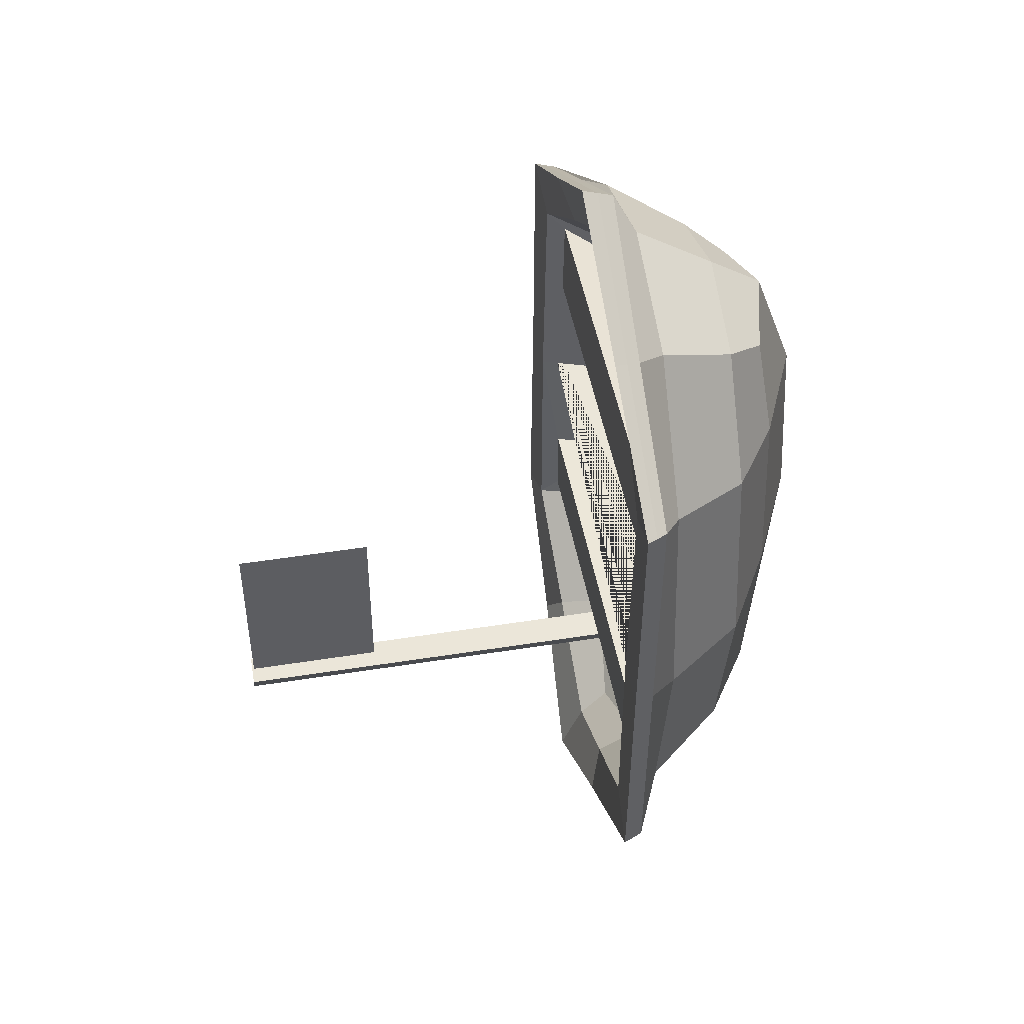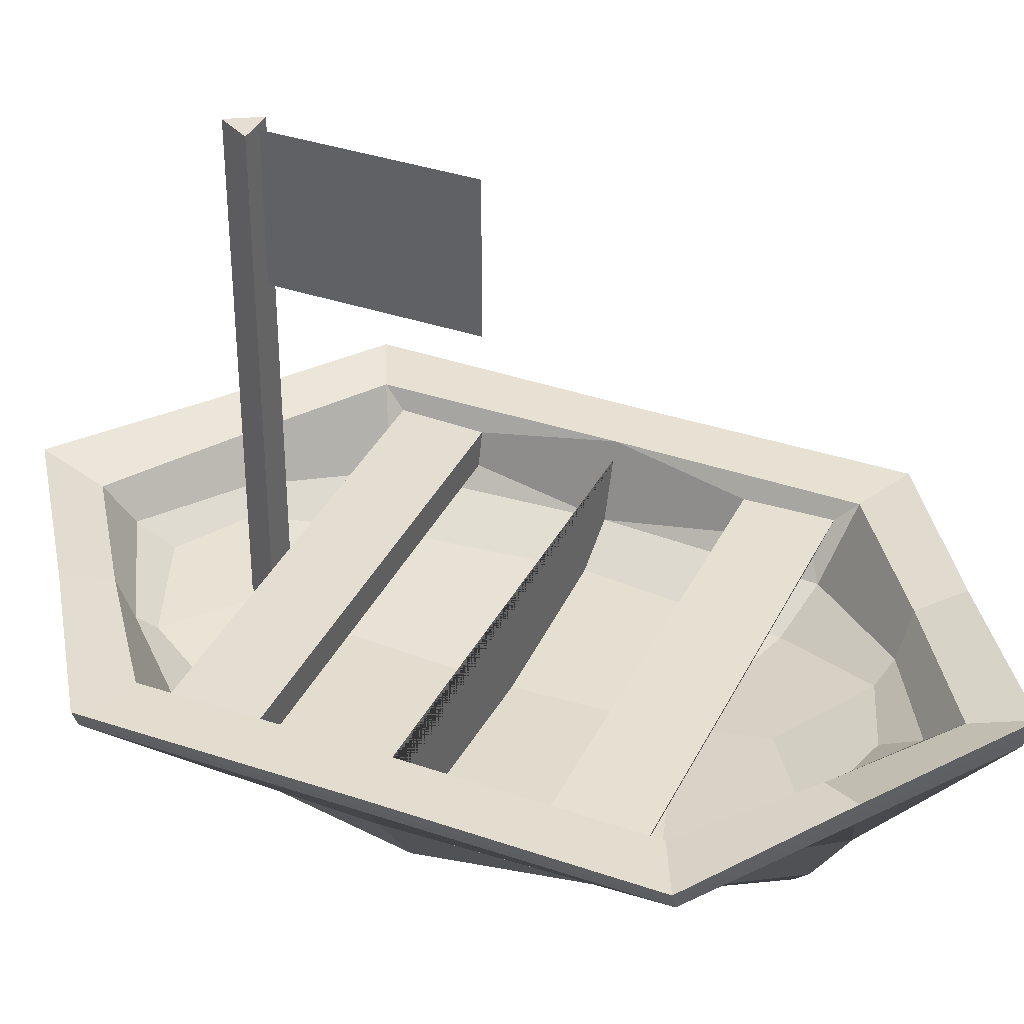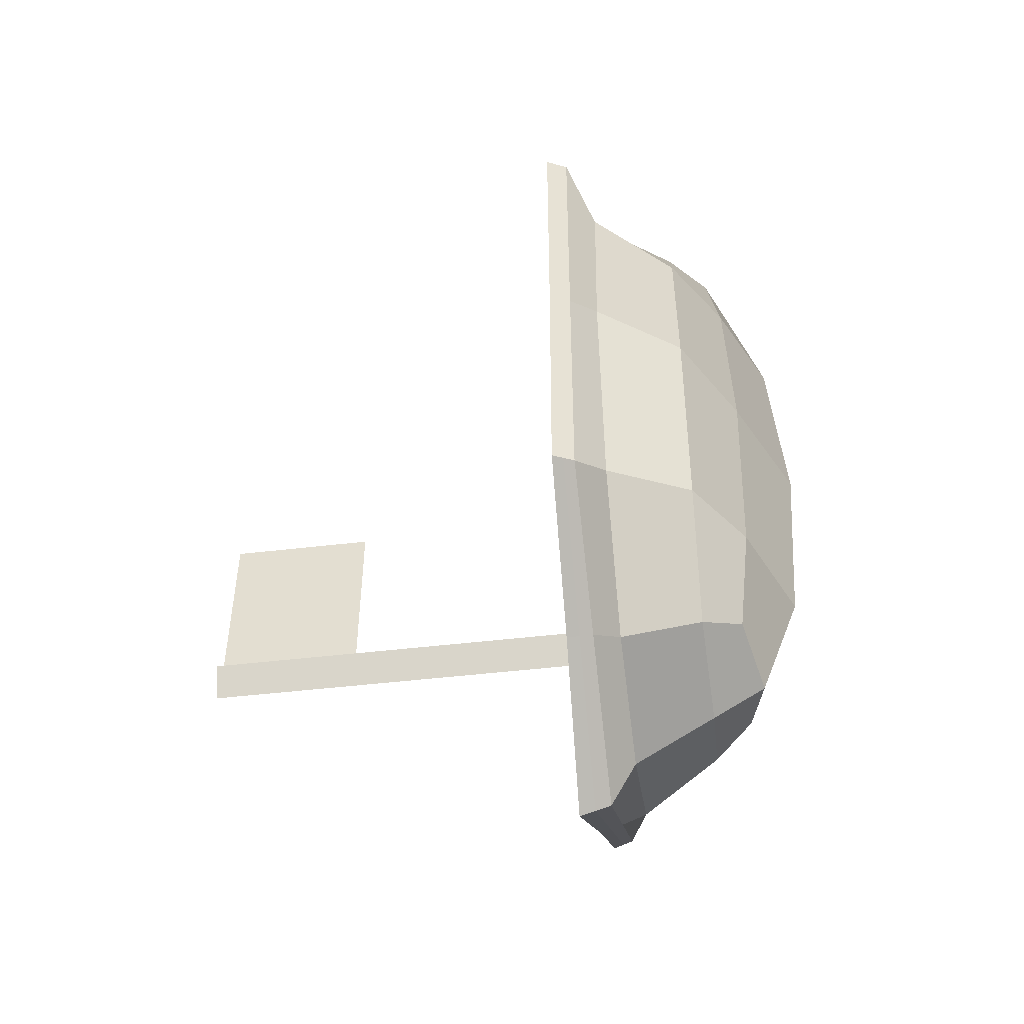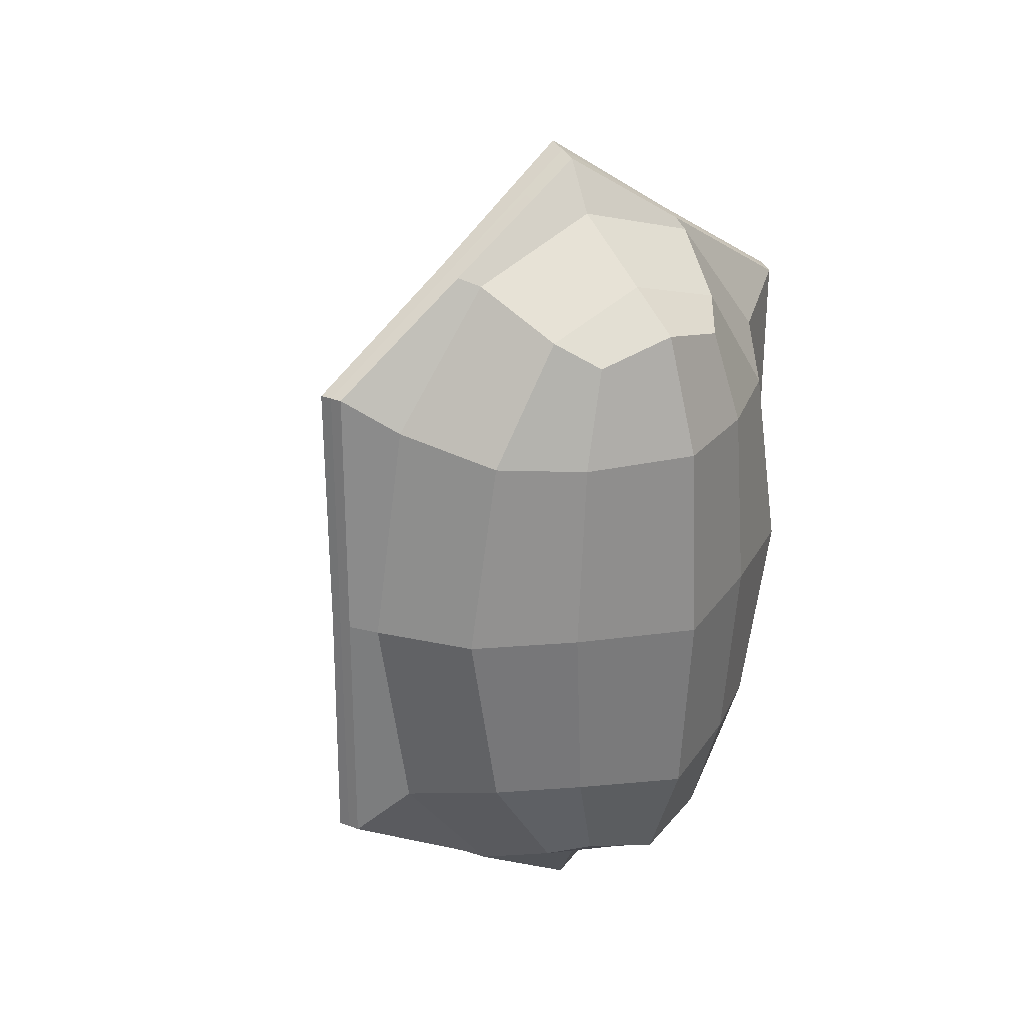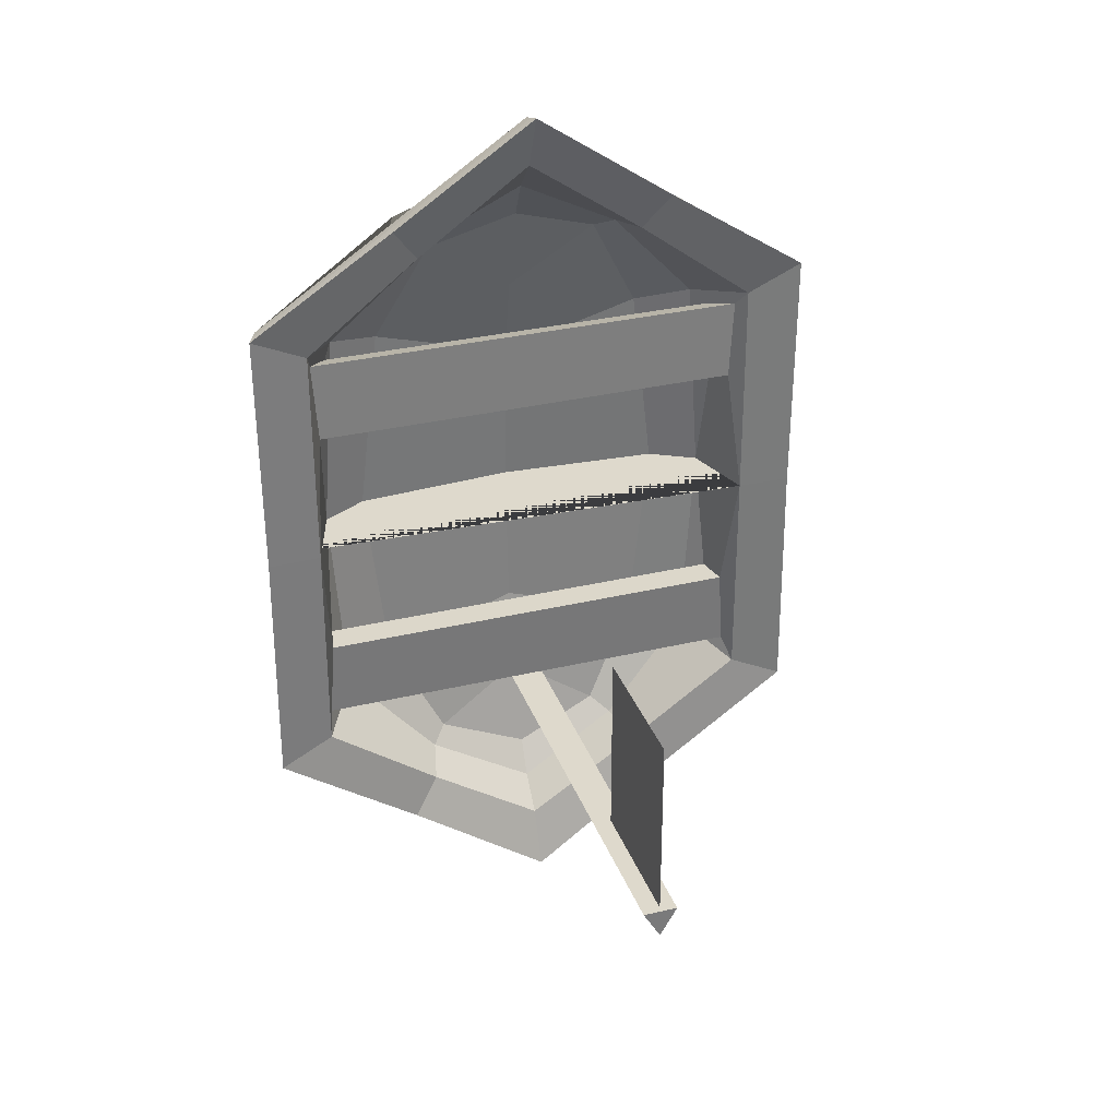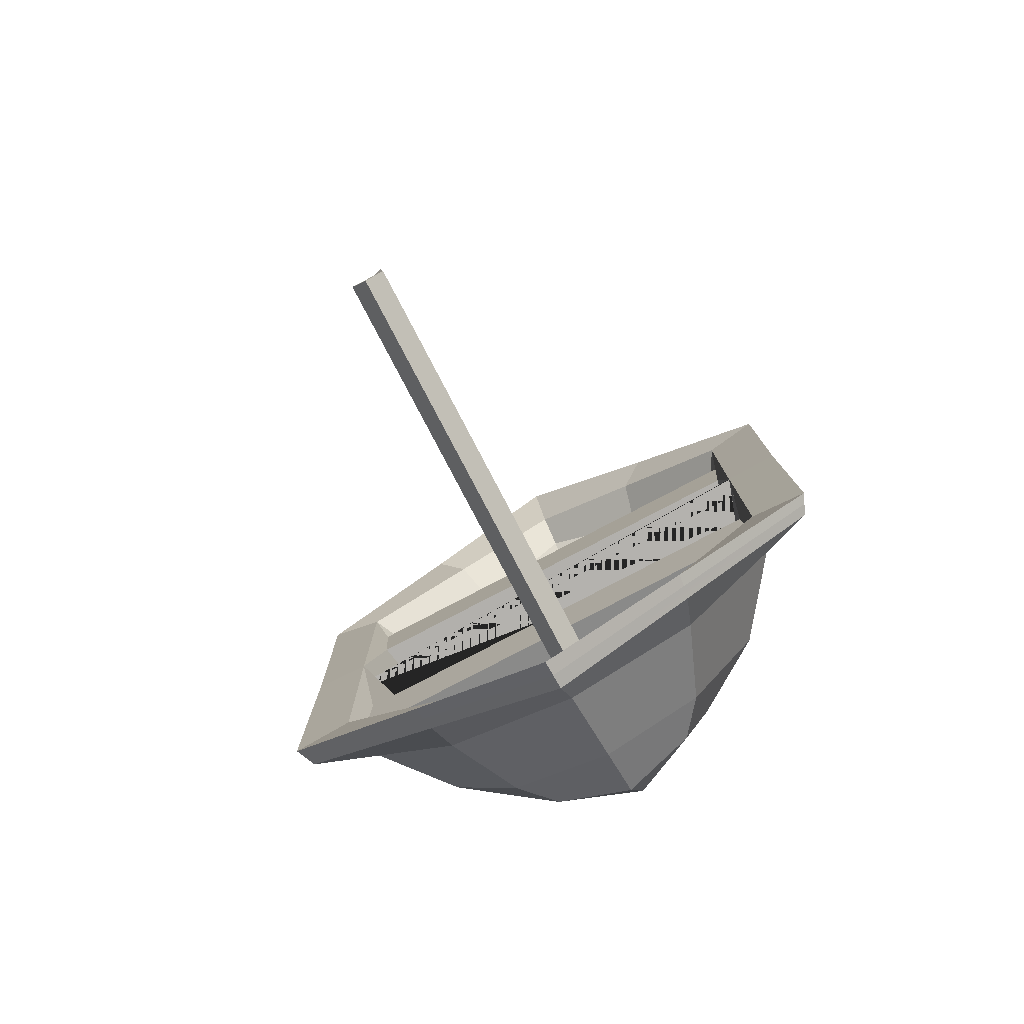
<metadata>
{"format":"obj","ext":"obj","renderer":"f3d","projection":"perspective","resolution":1024,"background":"white","views":[{"elev":48.1,"azim":-100.0,"up":"+Z"},{"elev":36.5,"azim":-66.3,"up":"+Y"},{"elev":-48.6,"azim":-82.0,"up":"+Z"},{"elev":28.5,"azim":-36.4,"up":"+Z"},{"elev":32.2,"azim":161.9,"up":"+Z"},{"elev":-79.7,"azim":-152.1,"up":"+Z"}]}
</metadata>
<code>
o Cube.011
v 0.002665 -0.5597 -0.5719
v -0.000456 0.09687 -1.206
v -0.7148 0.06081 -0.6174
v 0.7142 0.06761 -0.6174
v 0.001247 -0.2613 -1.034
v 0.5438 -0.2625 -0.5645
v -0.5413 -0.2676 -0.5645
v -0.9113 0.1319 -0.7649
v -0.000815 0.1722 -1.385
v 0.91 0.1406 -0.7649
v -0.4445 -0.1715 -0.5718
v 0.4462 -0.1673 -0.5718
v 0.000253 -0.05233 -0.9886
v -1.7e-05 0.004556 -1.104
v 0.6474 -0.02549 -0.586
v -0.6471 -0.03164 -0.586
v -0.000347 0.07385 -1.354
v 0.8814 0.0758 -0.7652
v -0.882 0.06741 -0.7652
v -0.4533 0.1499 -1.071
v 0.002042 -0.4286 -0.9266
v 0.002878 -0.6043 0.03918
v -0.9058 0.1279 0.04198
v 0.4519 0.1542 -1.071
v 0.9046 0.1365 0.04198
v -0.3079 -0.422 -0.5523
v 0.3119 -0.4191 -0.5523
v 3.9e-05 -0.007397 -1.196
v 0.7228 -0.006925 -0.6385
v -0.7227 -0.0138 -0.6385
v -0.6429 -0.2751 0.04044
v 0.6455 -0.2689 0.04044
v 0.3187 -0.2542 -0.9246
v -0.3162 -0.2572 -0.9246
v -0.3668 0.1071 -0.9543
v -0.6986 0.06513 -0.3584
v 0.3657 0.1106 -0.9543
v 0.6979 0.07178 -0.3584
v 0.0009 -0.1885 -0.4399
v -0.2773 -0.1036 -0.8913
v -0.5142 -0.1815 0.04026
v 0.2782 -0.101 -0.8913
v 0.5159 -0.1766 0.04026
v -0.329 -0.03946 -0.9257
v -0.6785 -0.03892 -0.3615
v 0.6788 -0.03246 -0.3615
v 0.3294 -0.03633 -0.9257
v -0.000581 0.123 -1.369
v 0.8957 0.1082 -0.7651
v -0.8967 0.09967 -0.7651
v -0.882 0.06434 0.04174
v 0.8814 0.07272 0.04174
v 0.4405 0.07482 -1.059
v -0.4412 0.07063 -1.059
v -0.4486 0.1113 -1.067
v 0.4476 0.1156 -1.067
v 0.8957 0.1051 0.04186
v -0.8967 0.09659 0.04186
v -0.3471 -0.4418 0.0398
v 0.3512 -0.4385 0.0398
v 0.2298 -0.3769 -0.8607
v -0.2262 -0.3791 -0.8607
v 0.000635 -0.1326 -0.7064
v 0.001023 -0.2141 0.04013
v -0.8278 -0.01749 0.04143
v 0.828 -0.009614 0.04143
v 0.4115 -0.005672 -1.051
v -0.4114 -0.009586 -1.051
v -0.7346 0.1221 -0.6802
v 0.7334 0.1291 -0.6802
v 0.6141 -0.08573 -0.616
v -0.6133 -0.09157 -0.616
v -0.7331 0.1242 0.04197
v 0.7319 0.1312 0.04197
v -0.658 -0.1021 0.0411
v 0.6589 -0.09582 0.0411
v 0.002688 -0.5643 0.6506
v -0.000411 0.08736 1.29
v -0.7148 0.05579 0.7008
v 0.7142 0.06258 0.7008
v 0.001285 -0.2695 1.115
v 0.5438 -0.2671 0.6455
v -0.5413 -0.2722 0.6455
v -0.9113 0.1258 0.8489
v -0.000763 0.1613 1.469
v 0.9101 0.1344 0.8489
v -0.4445 -0.1762 0.6524
v 0.4462 -0.1719 0.6524
v 0.00029 -0.06017 1.07
v 2.4e-05 -0.004174 1.187
v 0.6474 -0.03027 0.6687
v -0.6471 -0.03642 0.6687
v -0.000296 0.06321 1.437
v 0.8814 0.06965 0.8487
v -0.882 0.06126 0.8487
v -0.4533 0.1414 1.155
v 0.002078 -0.436 1.006
v 0.4519 0.1457 1.155
v -0.3079 -0.4265 0.632
v 0.3119 -0.4236 0.632
v 8.4e-05 -0.01683 1.279
v 0.7228 -0.01211 0.7213
v -0.7226 -0.01898 0.7213
v 0.3187 -0.2616 1.006
v -0.3162 -0.2646 1.006
v -0.3667 0.09953 1.038
v -0.6985 0.06209 0.4418
v 0.3658 0.103 1.038
v 0.6979 0.06873 0.4418
v 0.000918 -0.1921 0.5203
v -0.2772 -0.1107 0.9723
v 0.2783 -0.1081 0.9723
v -0.329 -0.04683 1.008
v -0.6785 -0.04199 0.4441
v 0.6789 -0.03553 0.4441
v 0.3294 -0.0437 1.008
v -0.00053 0.1123 1.453
v 0.8957 0.102 0.8488
v -0.8966 0.09352 0.8488
v 0.4405 0.06643 1.143
v -0.4411 0.06223 1.143
v -0.4486 0.1029 1.151
v 0.4476 0.1071 1.151
v 0.2299 -0.3837 0.9407
v -0.2262 -0.3859 0.9407
v 0.000662 -0.1383 0.7873
v 0.4116 -0.014 1.134
v -0.4114 -0.01791 1.134
v -0.7345 0.1166 0.7641
v 0.7334 0.1236 0.7641
v 0.6141 -0.09074 0.6983
v -0.6132 -0.09658 0.6983
v 0.001178 -0.2728 -0.7473
v -0.006599 1.362 -0.7411
v 0.05579 -0.2729 -0.6527
v 0.04802 1.362 -0.6465
v -0.05344 -0.2734 -0.6527
v -0.06121 1.362 -0.6465
v -0.00643 1.353 -0.03621
v -0.004286 0.9021 -0.03792
v -0.006441 1.355 -0.6368
v -0.004297 0.9044 -0.6385
f 19 50 55 54
f 50 8 20 55
f 55 20 9 48
f 54 55 48 17
f 14 13 42 47
f 47 42 12 71
f 12 43 76 71
f 17 48 56 53
f 48 9 24 56
f 56 24 10 49
f 53 56 49 18
f 18 49 57 52
f 49 10 25 57
f 58 23 8 50
f 51 58 50 19
f 59 31 7 26
f 22 59 26 1
f 1 27 60 22
f 27 6 32 60
f 1 21 61 27
f 5 33 61 21
f 6 27 61 33
f 1 26 62 21
f 7 34 62 26
f 5 21 62 34
f 35 20 8 69
f 8 23 73 69
f 70 10 24 37
f 37 24 9 2
f 74 25 10 70
f 72 44 35 69
f 13 40 63 42
f 11 39 63 40
f 12 42 63 39
f 12 39 64 43
f 39 11 41 64
f 11 40 44 72
f 75 41 11 72
f 44 40 13 14
f 35 44 14 2
f 15 46 38 4
f 36 45 46 38
f 2 14 47 37
f 37 47 71 70
f 65 51 19 30
f 31 65 30 7
f 6 29 66 32
f 29 18 52 66
f 5 28 67 33
f 28 17 53 67
f 67 53 18 29
f 33 67 29 6
f 7 30 68 34
f 30 19 54 68
f 68 54 17 28
f 34 68 28 5
f 2 9 20 35
f 36 3 69 73
f 4 38 74 70
f 15 4 70 71
f 3 16 72 69
f 16 45 75 72
f 46 15 71 76
f 45 36 73 75
f 38 46 76 74
f 45 16 15 46
f 3 36 38 4
f 16 3 4 15
f 52 57 25 74 76 43 64 41 75 73 23 58 51 65 31 59 22 60 32 66
f 95 121 122 119
f 119 122 96 84
f 122 117 85 96
f 121 93 117 122
f 90 116 112 89
f 116 131 88 112
f 88 131 76 43
f 93 120 123 117
f 117 123 98 85
f 123 118 86 98
f 120 94 118 123
f 94 52 57 118
f 118 57 25 86
f 58 119 84 23
f 51 95 119 58
f 59 99 83 31
f 22 77 99 59
f 77 22 60 100
f 100 60 32 82
f 77 100 124 97
f 81 97 124 104
f 82 104 124 100
f 77 97 125 99
f 83 99 125 105
f 81 105 125 97
f 106 129 84 96
f 84 129 73 23
f 130 108 98 86
f 108 78 85 98
f 74 130 86 25
f 132 129 106 113
f 89 112 126 111
f 87 111 126 110
f 88 110 126 112
f 88 43 64 110
f 110 64 41 87
f 87 132 113 111
f 75 132 87 41
f 113 90 89 111
f 106 78 90 113
f 91 80 109 115
f 107 109 115 114
f 78 108 116 90
f 108 130 131 116
f 65 103 95 51
f 31 83 103 65
f 82 32 66 102
f 102 66 52 94
f 81 104 127 101
f 101 127 120 93
f 127 102 94 120
f 104 82 102 127
f 83 105 128 103
f 103 128 121 95
f 128 101 93 121
f 105 81 101 128
f 78 106 96 85
f 107 73 129 79
f 80 130 74 109
f 91 131 130 80
f 79 129 132 92
f 92 132 75 114
f 115 76 131 91
f 114 75 73 107
f 109 74 76 115
f 114 115 91 92
f 79 80 109 107
f 92 91 80 79
f 133 134 136 135
f 135 136 138 137
f 136 134 138
f 137 138 134 133
f 133 135 137
f 139 140 142 141

</code>
